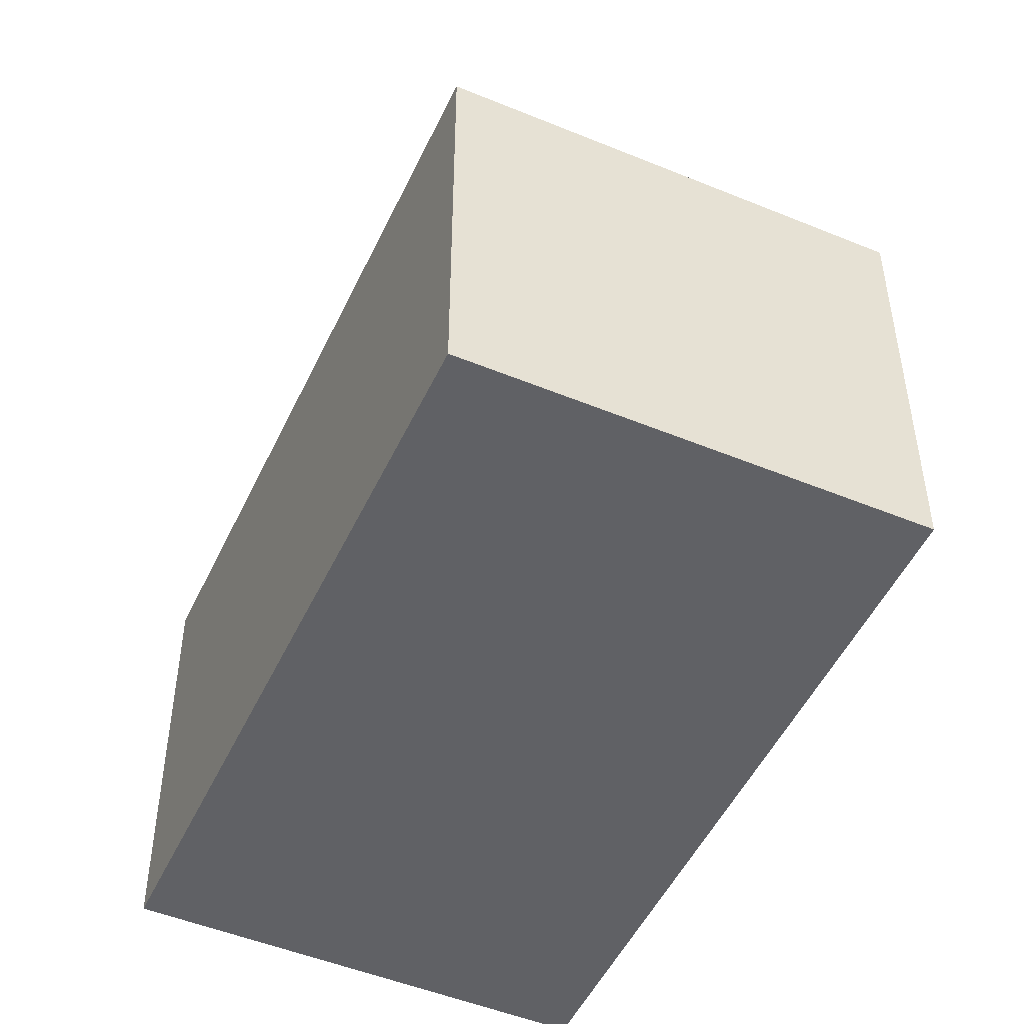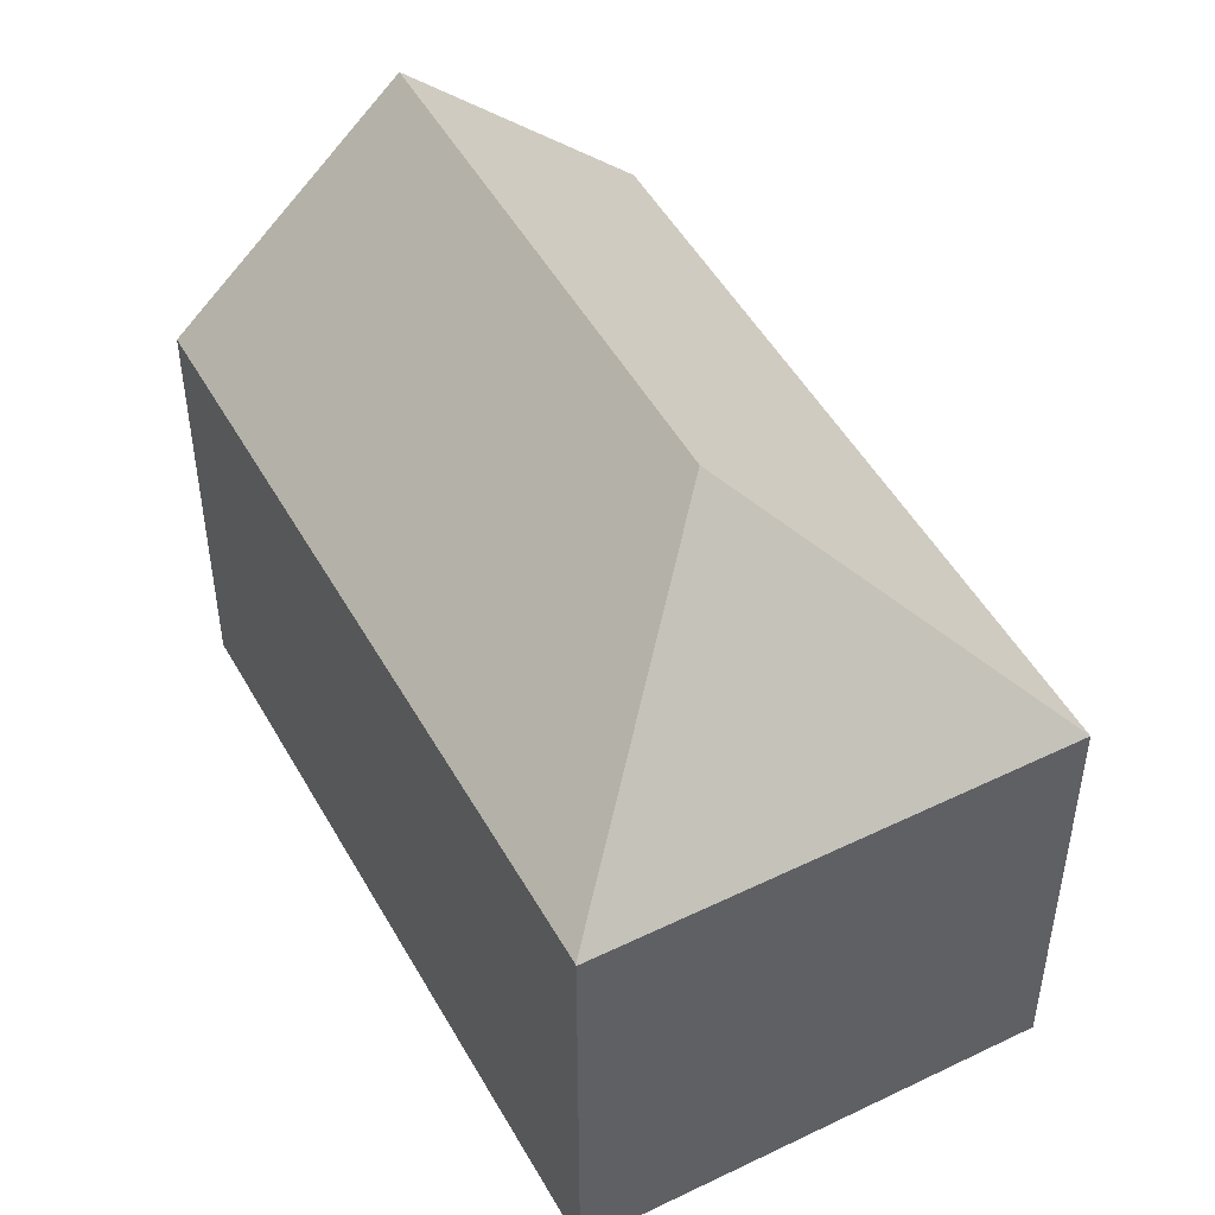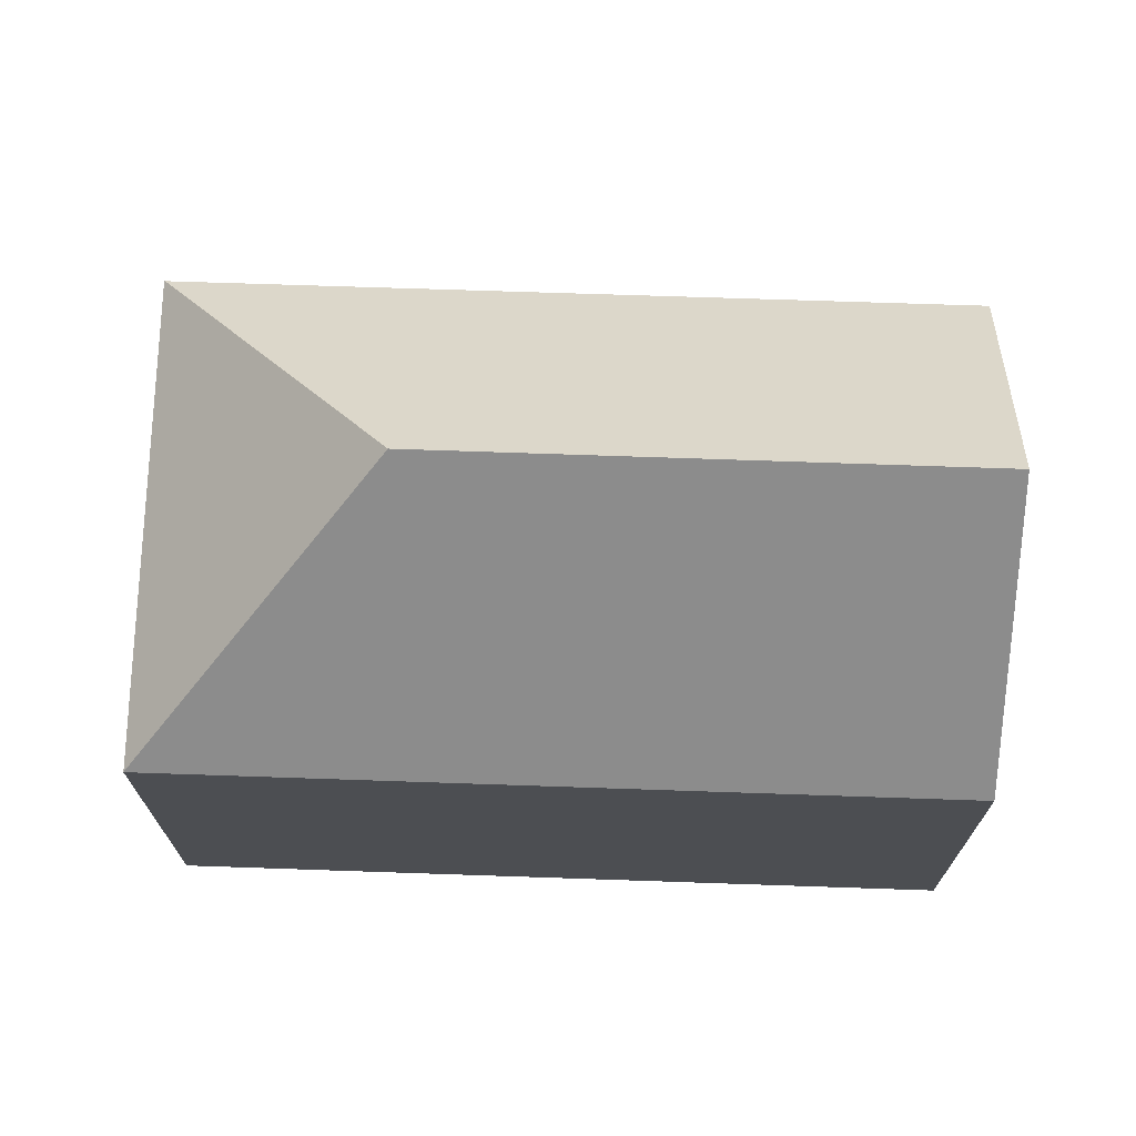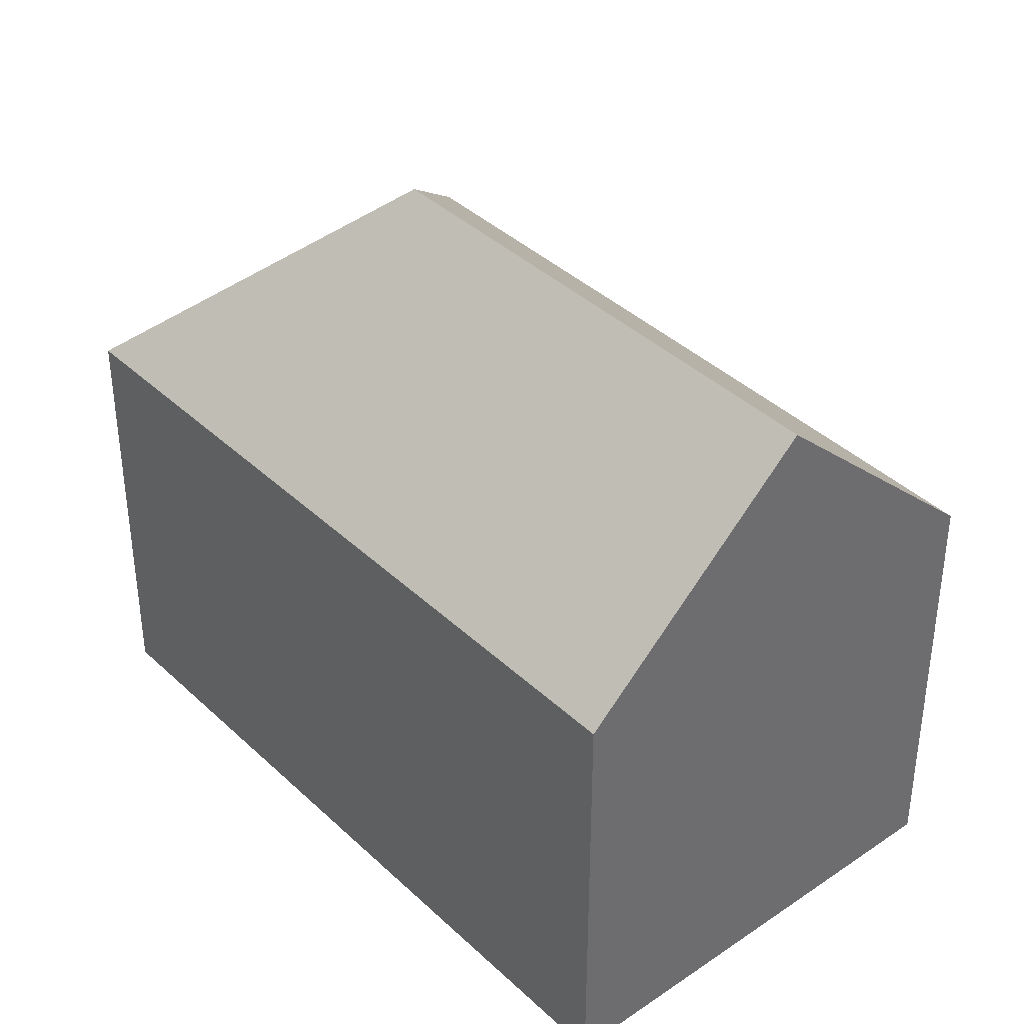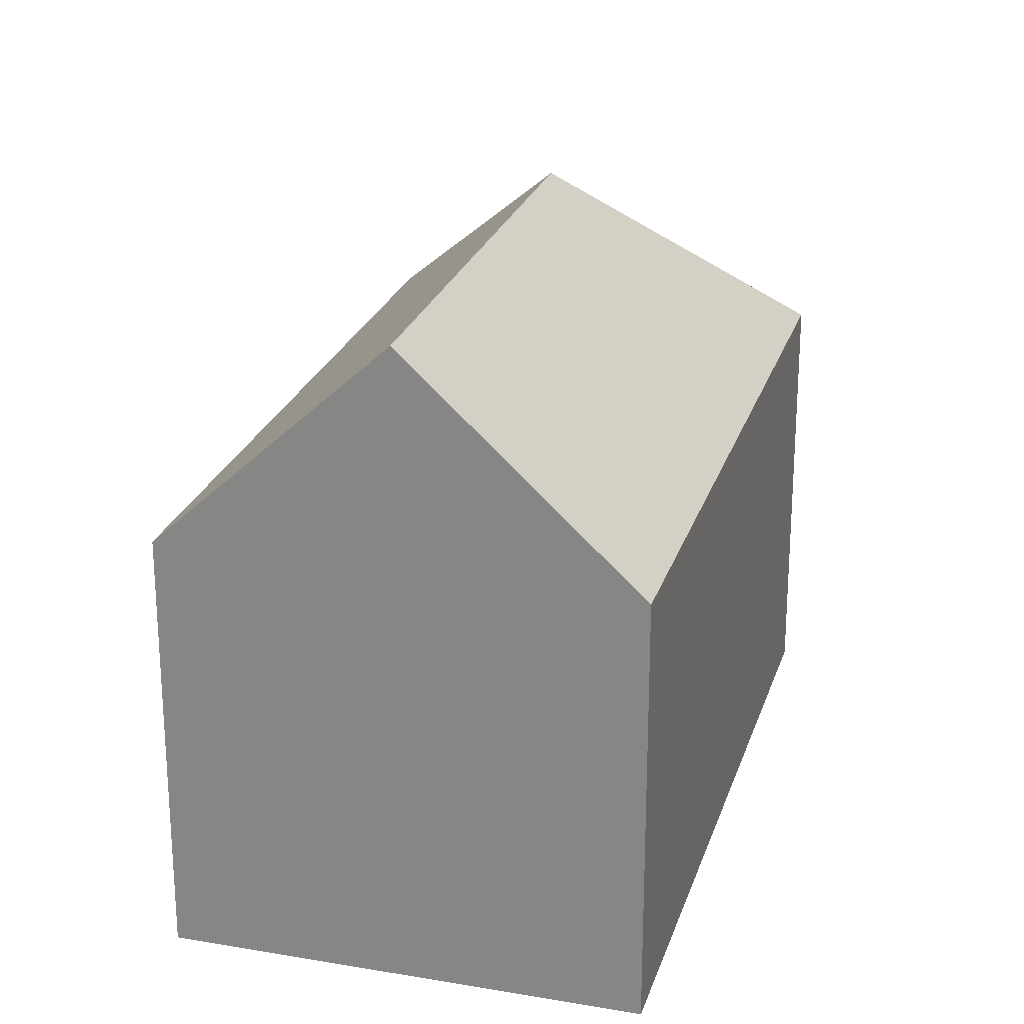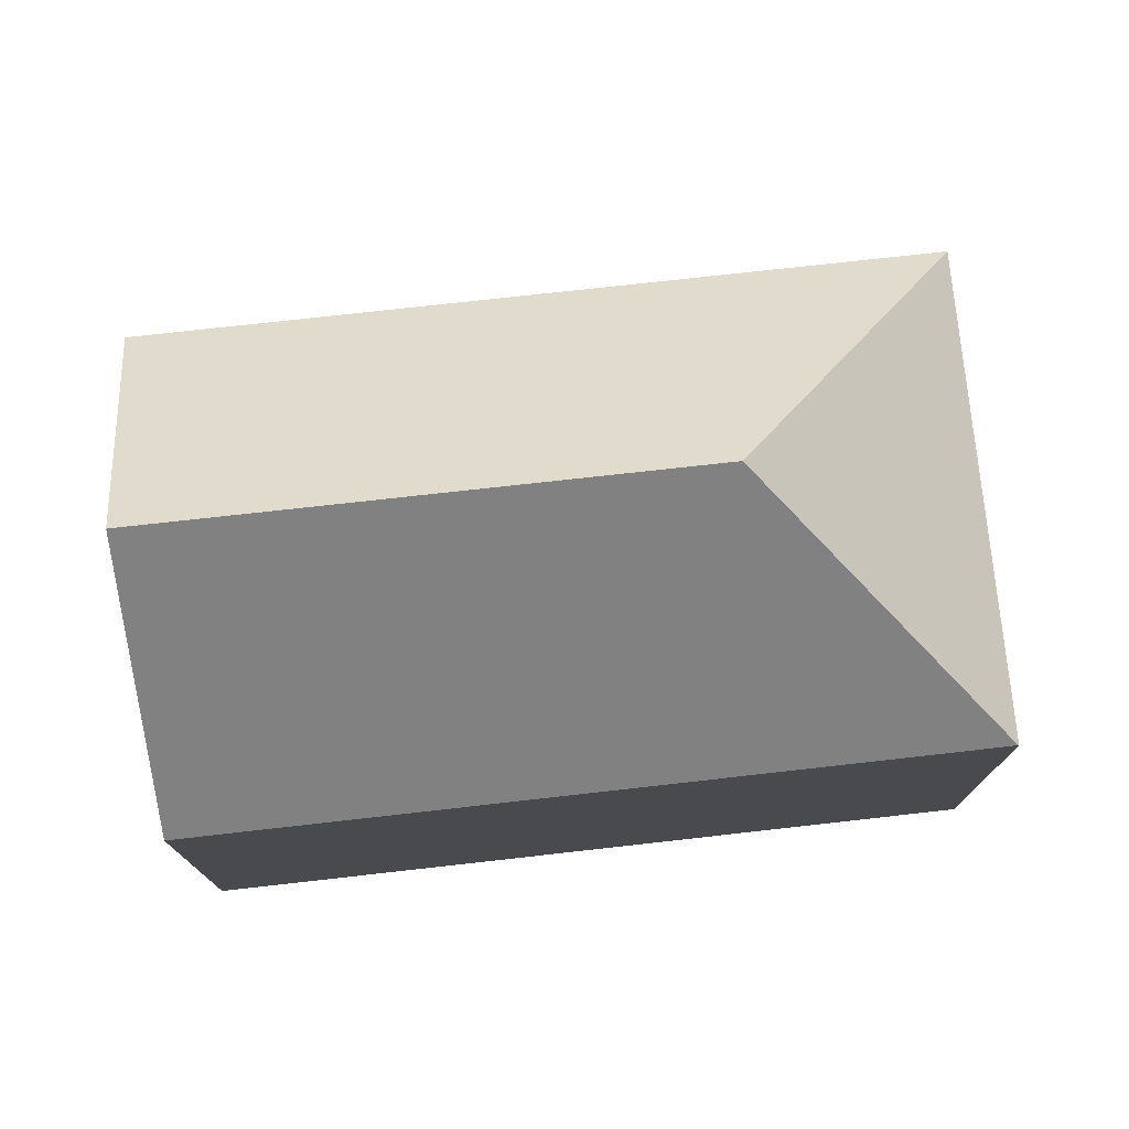
<metadata>
{"format":"obj","ext":"obj","renderer":"f3d","projection":"perspective","resolution":1024,"background":"white","views":[{"elev":-49.8,"azim":-172.1,"up":"+Y"},{"elev":49.5,"azim":-175.9,"up":"+Y"},{"elev":73.0,"azim":-55.7,"up":"+Y"},{"elev":39.1,"azim":-8.3,"up":"+Y"},{"elev":24.3,"azim":48.2,"up":"+Y"},{"elev":77.4,"azim":116.1,"up":"+Y"}]}
</metadata>
<code>
v  8.499 16.99 1.912
v  21.22 11.3 10.45
v  10.4 11.34 -6.542
v  16 16.99 13.75
v  10.39 11.32 -6.562
v  0 11.32 6.929e-16
v  10.8 11.32 17.04
v  11.37 11.94 16.68
v  10.8 -1.043e-15 17.04
v  11.37 -1.021e-15 16.68
v  16 -8.419e-16 13.75
v  21.22 -6.398e-16 10.45
v  10.4 4.006e-16 -6.542
v  10.39 4.018e-16 -6.562
v  0 0 0
g defaultobject
f 1 2 3
f 2 1 4
f 5 1 3
f 1 5 6
f 7 1 6
f 1 7 8
f 1 8 4
f 8 2 4
f 2 8 7
f 2 7 9
f 2 9 10
f 2 10 11
f 2 11 12
f 12 3 2
f 3 12 13
f 3 13 5
f 5 13 14
f 14 6 5
f 6 14 15
f 6 9 7
f 9 6 15
f 11 13 12
f 13 11 14
f 14 11 15
f 15 11 10
f 15 10 9

</code>
